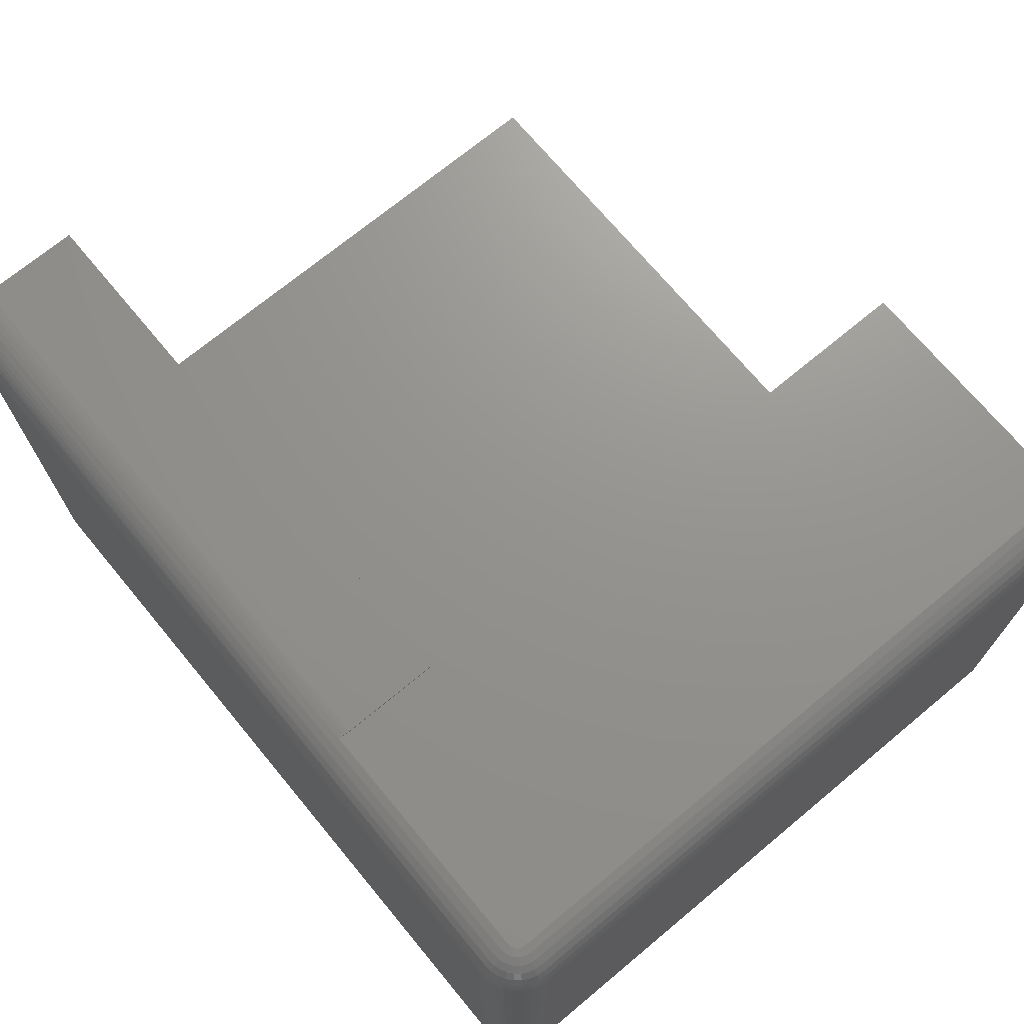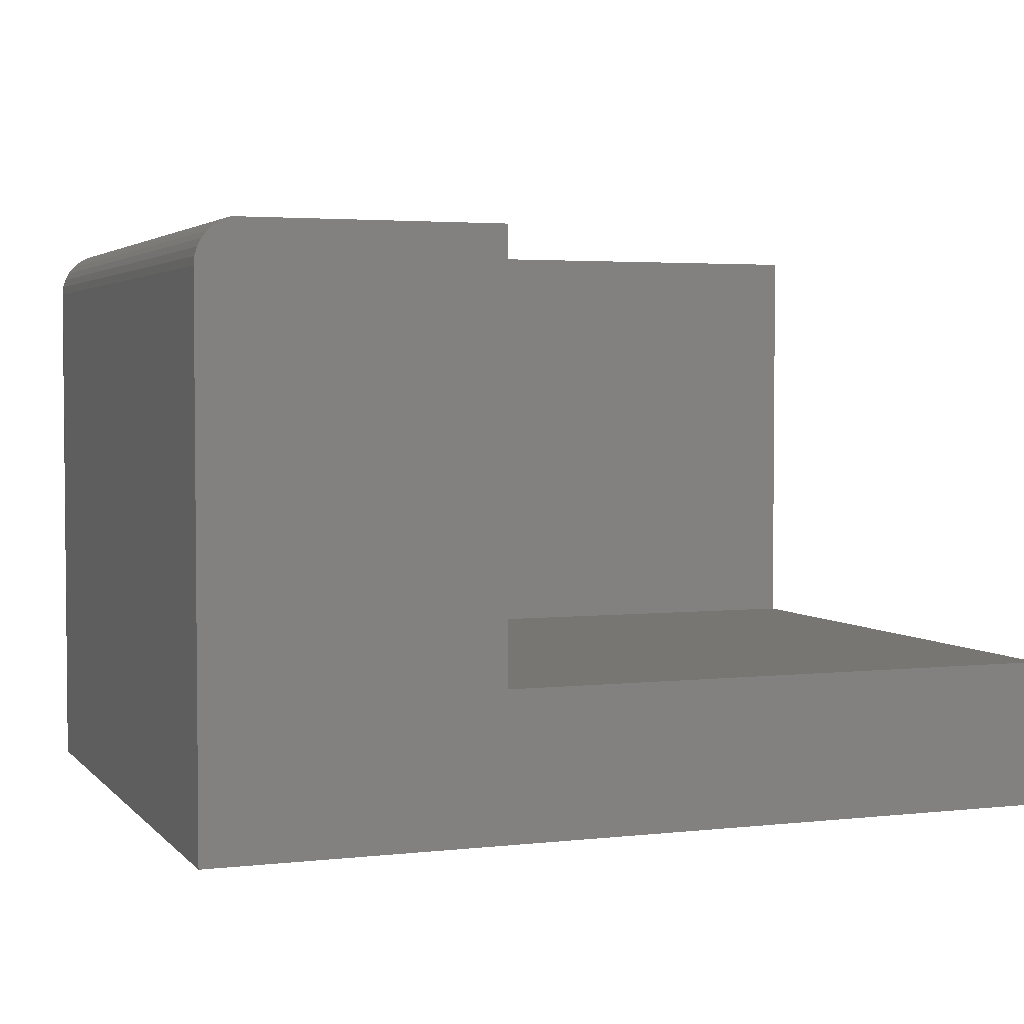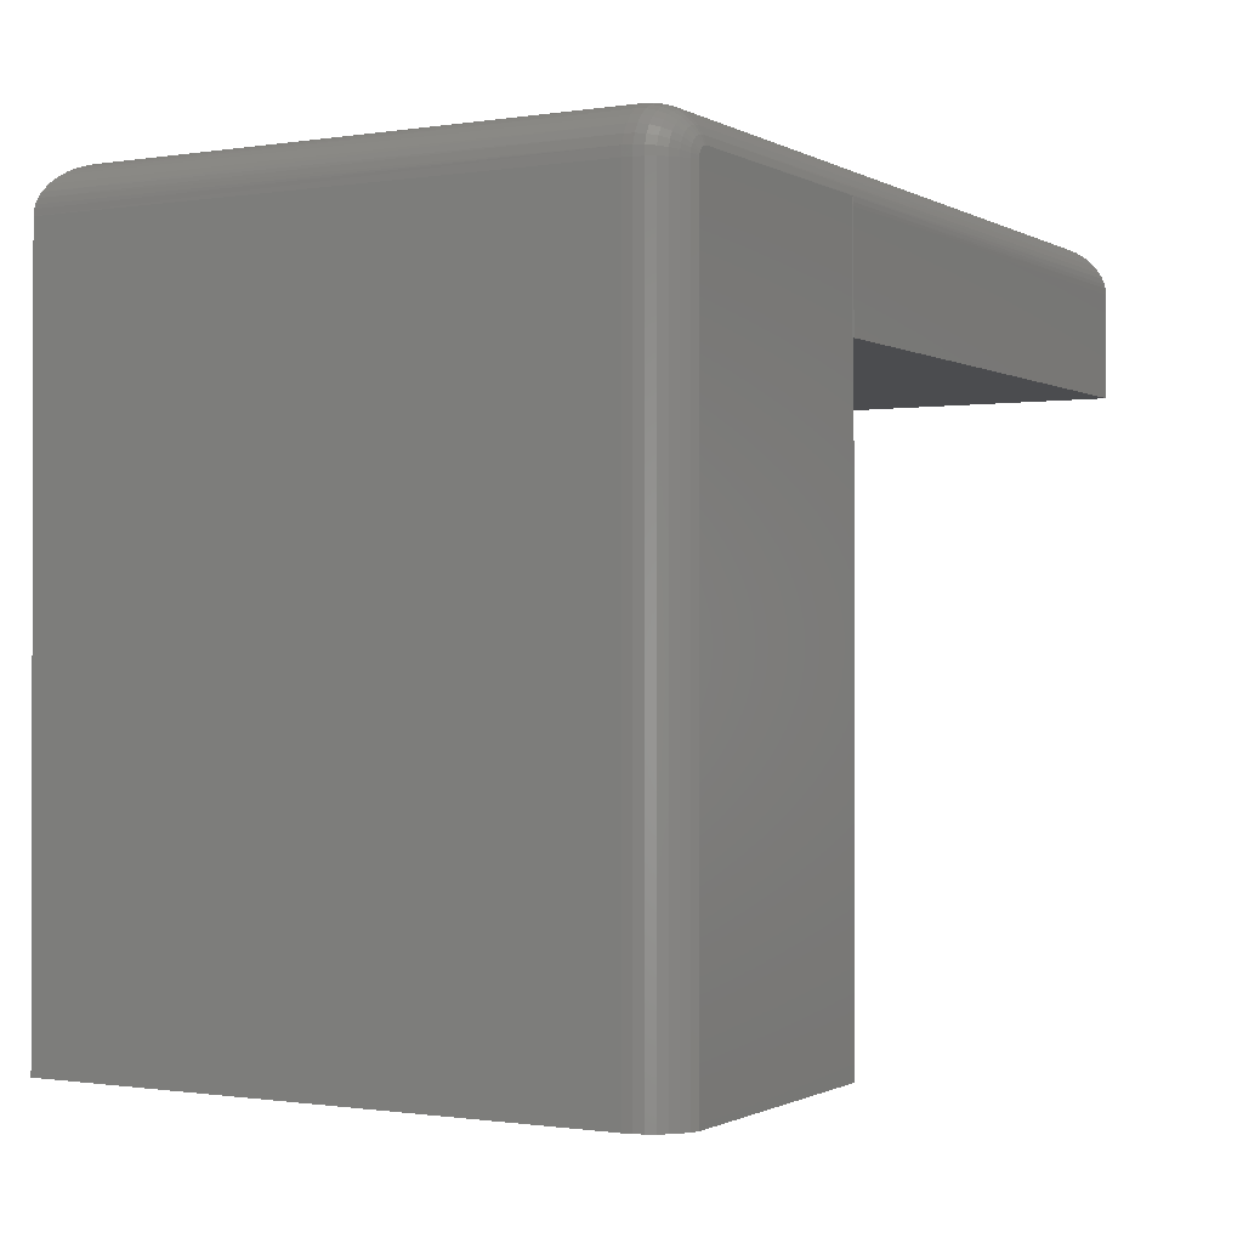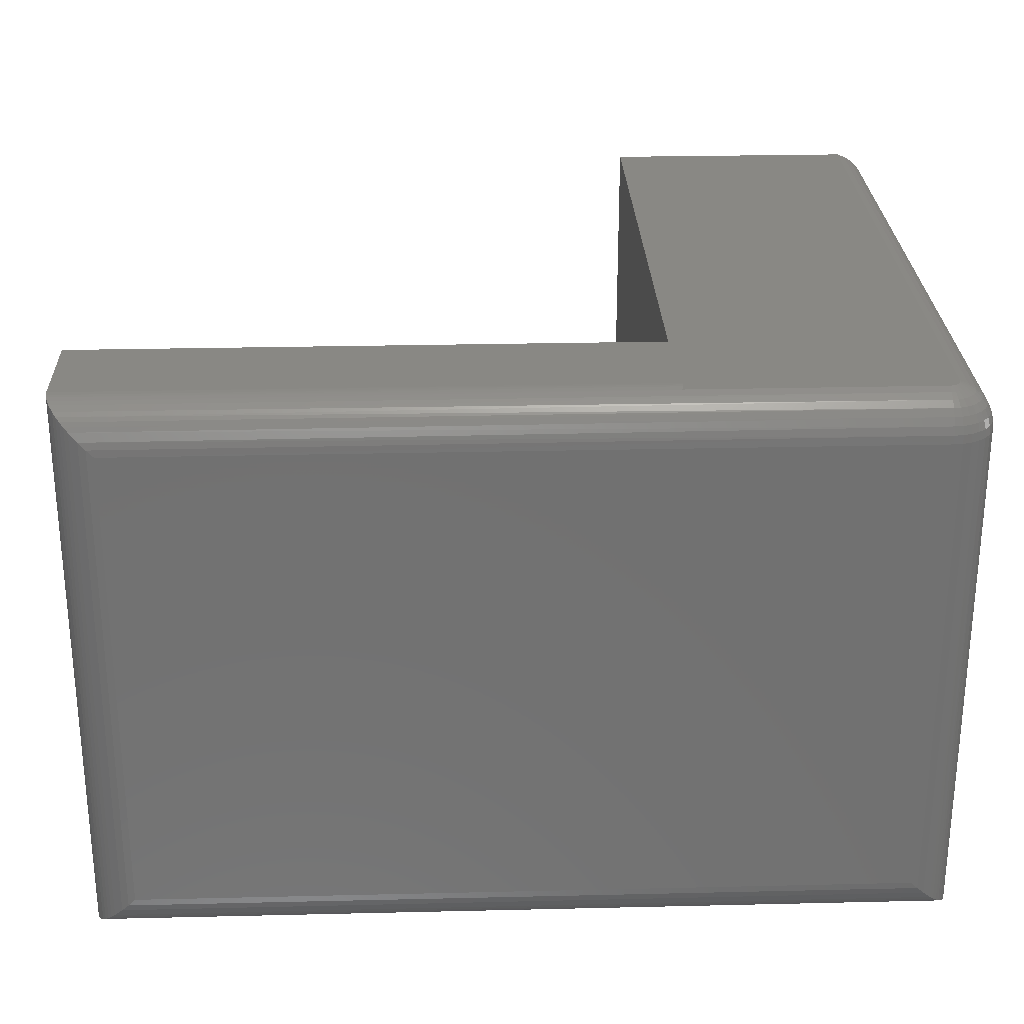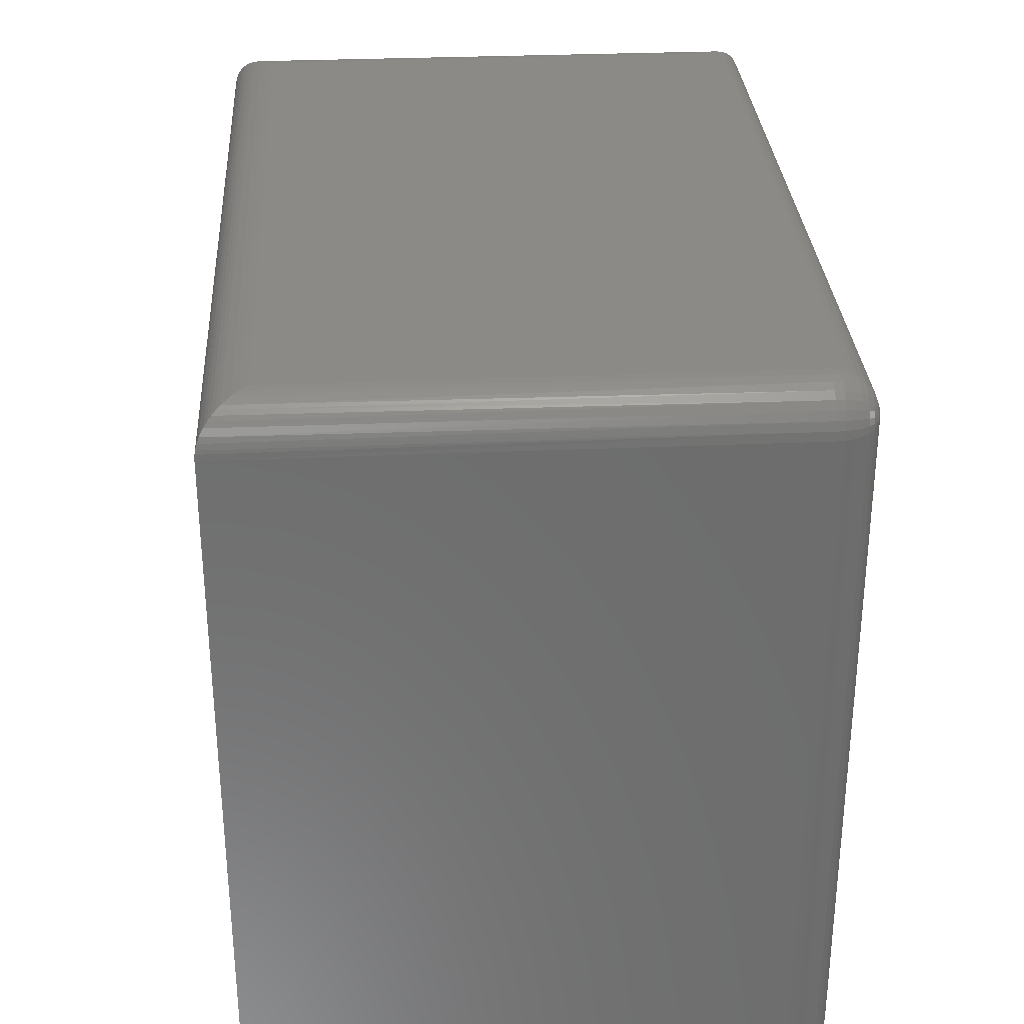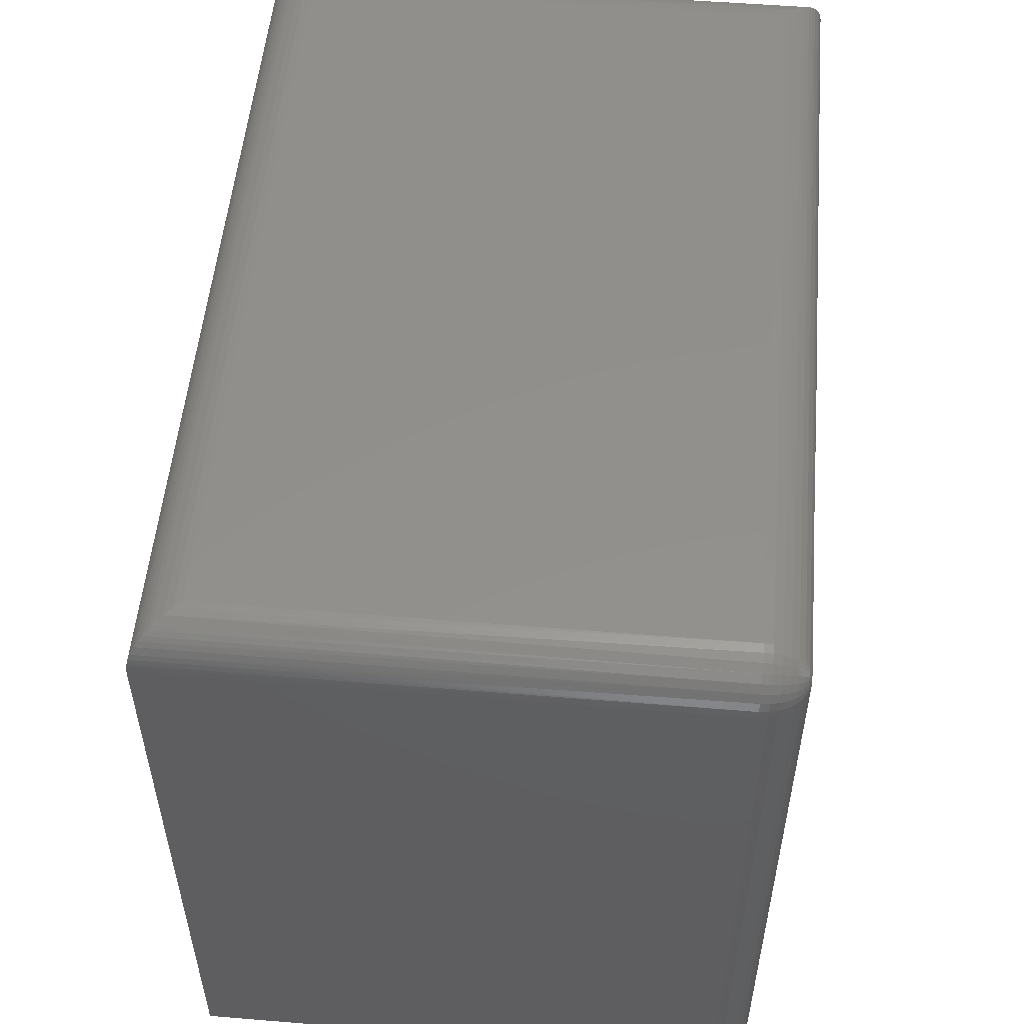
<metadata>
{"format":"stl","ext":"stl","renderer":"f3d","projection":"perspective","resolution":1024,"background":"white","views":[{"elev":71.2,"azim":-129.7,"up":"+Z"},{"elev":3.3,"azim":-20.8,"up":"+Z"},{"elev":-0.8,"azim":-60.7,"up":"+Y"},{"elev":26.7,"azim":177.9,"up":"+Z"},{"elev":30.7,"azim":-93.6,"up":"+Y"},{"elev":53.0,"azim":-85.0,"up":"+Y"}]}
</metadata>
<code>
# stl→obj: 137 verts, 270 faces
v -0.75 -0.03906 -0.5
v -0.7492 -0.03144 -0.04038
v -0.7497 -0.03412 -0.4997
v -0.75 -0.03906 -0.04038
v -0.7109 2.985e-17 -0.04038
v -0.717 -0.0004803 -0.467
v -0.7186 -0.0007506 -0.04038
v -0.7109 6.505e-18 -0.4609
v -0.7231 -0.001932 -0.4731
v -0.7259 -0.002973 -0.04038
v -0.7303 -0.00512 -0.4803
v -0.7326 -0.006583 -0.04038
v -0.7337 -0.00733 -0.4837
v -0.7386 -0.01144 -0.04038
v -0.737 -0.009974 -0.487
v -0.7401 -0.01306 -0.4901
v -0.7434 -0.01736 -0.04038
v -0.7429 -0.01661 -0.4929
v -0.7461 -0.02207 -0.4961
v -0.747 -0.02411 -0.04038
v -0.7479 -0.02643 -0.4979
v -0.7492 -0.03099 -0.4992
v -0.5 -0.03906 -0.002632
v -0.4999 -0.03634 -0.001411
v -0.4997 -0.03399 -0.002632
v -0.5 -0.03906 -0.001316
v -0.4987 -0.02901 -0.002632
v -0.4996 -0.03335 -0.001735
v -0.03906 8.11e-17 -0.4609
v -0.03906 1.044e-16 -0.04038
v 2.288e-17 -0.125 -0.001316
v 3.487e-17 -0.03906 -0.001316
v -0.5 -0.125 -0.001316
v -0.4974 -0.125 -0.002632
v -0.721 -0.625 -0.002632
v -0.4974 -0.625 -0.002632
v -0.5 -0.125 -0.002632
v -0.7204 -0.03576 -0.002632
v -0.7209 -0.0375 -0.002632
v -0.721 -0.03906 -0.002632
v -0.7159 -0.03032 -0.002632
v -0.7109 -0.02901 -0.002632
v -0.7125 -0.02913 -0.002632
v -0.7143 -0.02957 -0.002632
v -0.7174 -0.03135 -0.002632
v -0.7187 -0.03263 -0.002632
v -0.7197 -0.03411 -0.002632
v -0.03296 -0.0004803 -0.03428
v -0.03296 -0.0004803 -0.467
v -0.02693 -0.001932 -0.02825
v -0.02693 -0.001932 -0.4731
v -0.01973 -0.00512 -0.02105
v -0.01973 -0.00512 -0.4803
v -0.01628 -0.00733 -0.0176
v -0.01628 -0.00733 -0.4837
v -0.01299 -0.009974 -0.01431
v -0.01299 -0.009974 -0.487
v -0.009908 -0.01306 -0.01122
v -0.009908 -0.01306 -0.4901
v -0.007094 -0.01661 -0.00841
v -0.007094 -0.01661 -0.4929
v -0.003888 -0.02207 -0.005204
v -0.003888 -0.02207 -0.4961
v -0.002098 -0.02643 -0.003413
v -0.002098 -0.02643 -0.4979
v -0.0008425 -0.03099 -0.002158
v 1.154e-16 -0.03906 -0.5
v -0.0003141 -0.03412 -0.00163
v -0.0003141 -0.03412 -0.4997
v -0.0008425 -0.03099 -0.4992
v -0.75 -0.625 -0.04038
v -0.75 -0.625 -0.5
v -0.7278 -0.625 -0.005162
v -0.7341 -0.625 -0.008924
v -0.7395 -0.625 -0.01378
v -0.744 -0.625 -0.01957
v -0.7473 -0.625 -0.02609
v -0.7493 -0.625 -0.03311
v -0.4974 -0.625 -0.3737
v 1.11e-16 -0.625 -0.5
v 1.188e-16 -0.625 -0.3737
v 8.057e-20 -0.125 -0.3737
v -0.7109 -0.0006826 -0.03311
v -0.7109 -0.002706 -0.02609
v -0.7109 -0.006001 -0.01957
v -0.7109 -0.01045 -0.01378
v -0.7109 -0.0159 -0.008924
v -0.7109 -0.02216 -0.005162
v -0.7275 -0.03576 -0.005162
v -0.7142 -0.02248 -0.005162
v -0.7174 -0.02345 -0.005162
v -0.7203 -0.02501 -0.005162
v -0.7229 -0.02711 -0.005162
v -0.725 -0.02967 -0.005162
v -0.7266 -0.03259 -0.005162
v -0.7486 -0.03157 -0.03311
v -0.7493 -0.03906 -0.03311
v -0.7466 -0.03197 -0.02609
v -0.7473 -0.03906 -0.02609
v -0.7434 -0.03261 -0.01957
v -0.744 -0.03906 -0.01957
v -0.739 -0.03348 -0.01378
v -0.7395 -0.03906 -0.01378
v -0.7337 -0.03454 -0.008924
v -0.7341 -0.03906 -0.008924
v -0.7278 -0.03906 -0.005162
v -0.7184 -0.00142 -0.03311
v -0.718 -0.003405 -0.02609
v -0.7174 -0.006636 -0.01957
v -0.7165 -0.011 -0.01378
v -0.7155 -0.01635 -0.008924
v -0.7256 -0.003604 -0.03311
v -0.7249 -0.005474 -0.02609
v -0.7236 -0.008517 -0.01957
v -0.7219 -0.01263 -0.01378
v -0.7198 -0.01766 -0.008924
v -0.7323 -0.007151 -0.03311
v -0.7311 -0.008834 -0.02609
v -0.7293 -0.01157 -0.01957
v -0.7268 -0.01527 -0.01378
v -0.7238 -0.0198 -0.008924
v -0.7381 -0.01192 -0.03311
v -0.7366 -0.01335 -0.02609
v -0.7343 -0.01568 -0.01957
v -0.7312 -0.01883 -0.01378
v -0.7273 -0.02268 -0.008924
v -0.7428 -0.01774 -0.03311
v -0.7412 -0.01886 -0.02609
v -0.7384 -0.02069 -0.01957
v -0.7347 -0.02317 -0.01378
v -0.7302 -0.02619 -0.008924
v -0.7464 -0.02438 -0.03311
v -0.7445 -0.02515 -0.02609
v -0.7415 -0.02641 -0.01957
v -0.7374 -0.02811 -0.01378
v -0.7323 -0.0302 -0.008924
v -0.4974 -0.125 -0.3737
f 1 2 3
f 1 4 2
f 5 6 7
f 5 8 6
f 7 6 9
f 7 9 10
f 10 9 11
f 10 11 12
f 11 13 12
f 14 12 13
f 14 13 15
f 14 15 16
f 14 16 17
f 17 16 18
f 17 18 19
f 17 19 20
f 20 19 21
f 20 21 2
f 2 21 22
f 2 22 3
f 23 24 25
f 23 26 24
f 27 25 28
f 24 28 25
f 8 5 29
f 29 5 30
f 31 32 33
f 33 32 26
f 34 35 36
f 34 37 35
f 23 25 38
f 23 38 39
f 23 39 40
f 23 40 35
f 23 35 37
f 41 27 42
f 41 42 43
f 41 43 44
f 25 27 41
f 25 41 45
f 25 45 46
f 25 46 47
f 25 47 38
f 29 48 49
f 29 30 48
f 49 48 50
f 49 50 51
f 51 50 52
f 51 52 53
f 53 52 54
f 53 54 55
f 55 54 56
f 55 56 57
f 57 56 58
f 57 58 59
f 59 58 60
f 59 60 61
f 61 60 62
f 61 62 63
f 63 62 64
f 63 64 65
f 65 64 66
f 32 67 68
f 68 67 69
f 68 69 66
f 66 69 70
f 66 70 65
f 4 1 71
f 71 1 72
f 36 35 73
f 36 73 74
f 36 74 75
f 36 75 76
f 36 76 77
f 36 77 78
f 36 78 71
f 36 71 72
f 36 72 79
f 72 80 79
f 79 80 81
f 33 26 37
f 37 26 23
f 81 80 82
f 82 80 67
f 82 67 31
f 31 67 32
f 32 24 26
f 32 68 24
f 30 83 48
f 30 5 83
f 50 48 83
f 83 84 50
f 52 50 84
f 84 85 52
f 54 52 85
f 85 86 54
f 54 86 56
f 58 56 86
f 86 87 58
f 58 87 60
f 60 87 88
f 60 88 62
f 64 62 88
f 42 64 88
f 66 28 68
f 68 28 24
f 27 28 66
f 27 66 64
f 27 64 42
f 40 39 89
f 90 44 43
f 91 41 44
f 92 45 41
f 93 46 45
f 94 47 46
f 95 38 47
f 89 39 38
f 42 88 43
f 2 4 96
f 96 4 97
f 96 97 98
f 98 97 99
f 98 99 100
f 100 99 101
f 100 101 102
f 102 101 103
f 102 103 104
f 104 103 105
f 104 105 89
f 89 105 106
f 89 106 40
f 5 7 83
f 83 7 107
f 83 107 84
f 84 107 108
f 84 108 85
f 85 108 109
f 85 109 86
f 86 109 110
f 86 110 87
f 87 110 111
f 87 111 88
f 88 111 90
f 88 90 43
f 7 10 107
f 107 10 112
f 107 112 108
f 108 112 113
f 108 113 109
f 109 113 114
f 109 114 110
f 110 114 115
f 110 115 111
f 111 115 116
f 111 116 90
f 90 116 91
f 90 91 44
f 10 12 112
f 112 12 117
f 112 117 113
f 113 117 118
f 113 118 114
f 114 118 119
f 114 119 115
f 115 119 120
f 115 120 116
f 116 120 121
f 116 121 91
f 91 121 92
f 91 92 41
f 12 14 117
f 117 14 122
f 117 122 118
f 118 122 123
f 118 123 119
f 119 123 124
f 119 124 120
f 120 124 125
f 120 125 121
f 121 125 126
f 121 126 92
f 92 126 93
f 92 93 45
f 14 17 122
f 122 17 127
f 122 127 123
f 123 127 128
f 123 128 124
f 124 128 129
f 124 129 125
f 125 129 130
f 125 130 126
f 126 130 131
f 126 131 93
f 93 131 94
f 93 94 46
f 17 20 127
f 127 20 132
f 127 132 128
f 128 132 133
f 128 133 129
f 129 133 134
f 129 134 130
f 130 134 135
f 130 135 131
f 131 135 136
f 131 136 94
f 94 136 95
f 94 95 47
f 20 2 132
f 132 2 96
f 132 96 133
f 133 96 98
f 133 98 134
f 134 98 100
f 134 100 135
f 135 100 102
f 135 102 136
f 136 102 104
f 136 104 95
f 95 104 89
f 95 89 38
f 35 40 73
f 73 40 106
f 73 106 74
f 74 106 105
f 74 105 75
f 75 105 103
f 75 103 76
f 76 103 101
f 76 101 77
f 77 101 99
f 77 99 78
f 78 99 97
f 78 97 71
f 71 97 4
f 8 49 6
f 8 29 49
f 6 49 51
f 6 51 9
f 9 51 53
f 9 53 11
f 11 53 55
f 11 55 13
f 13 55 57
f 13 57 15
f 15 57 59
f 15 59 16
f 16 59 61
f 16 61 18
f 18 61 63
f 18 63 19
f 19 63 65
f 19 65 21
f 21 65 70
f 67 1 69
f 69 1 3
f 69 3 70
f 70 3 22
f 70 22 21
f 72 1 80
f 80 1 67
f 31 33 37
f 31 37 34
f 31 34 137
f 31 137 82
f 82 137 81
f 81 137 79
f 137 34 79
f 79 34 36

</code>
